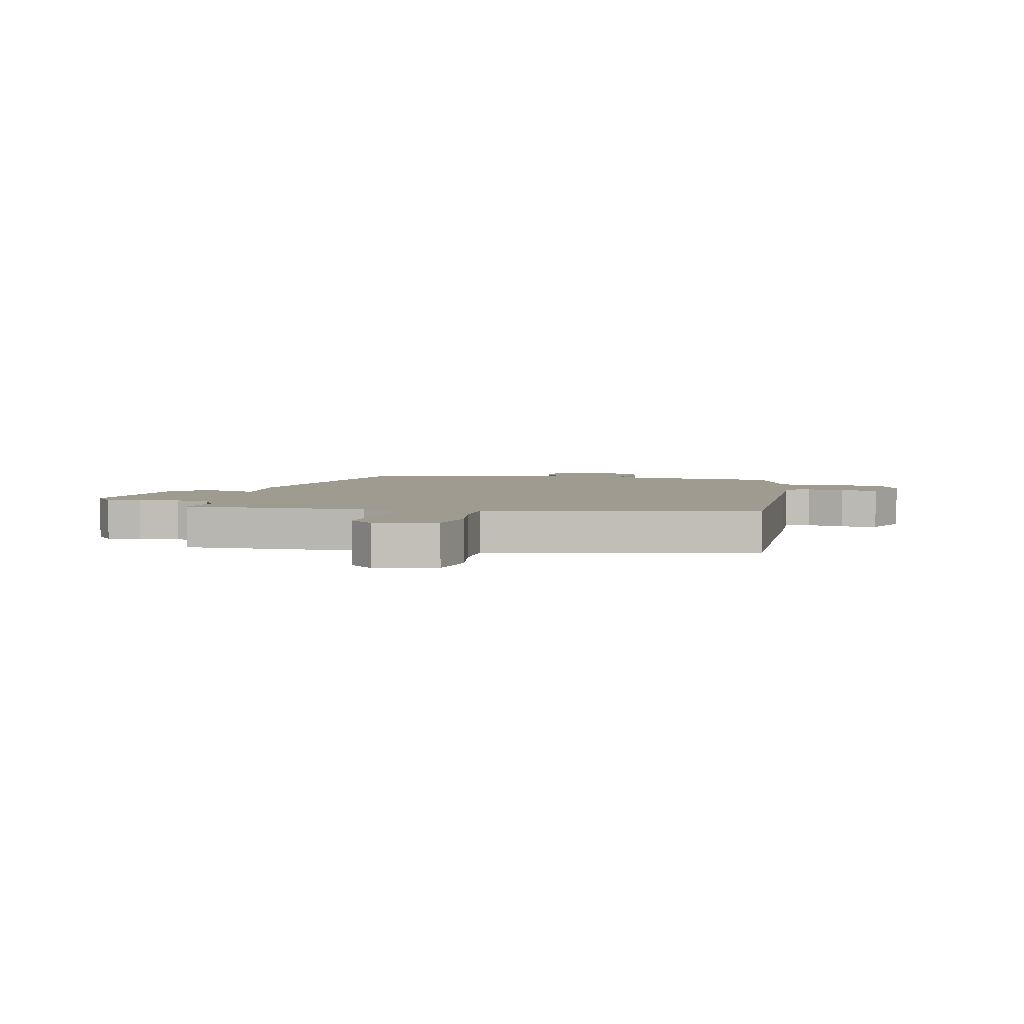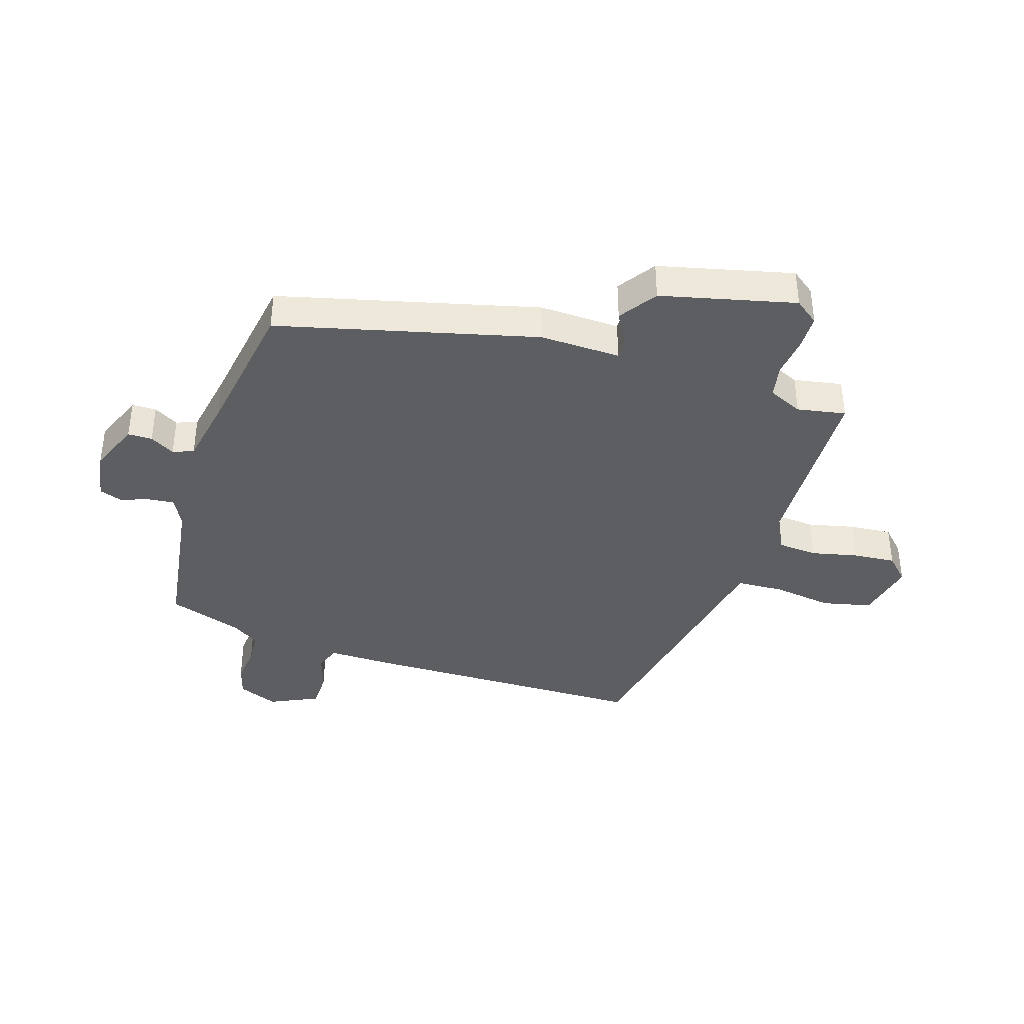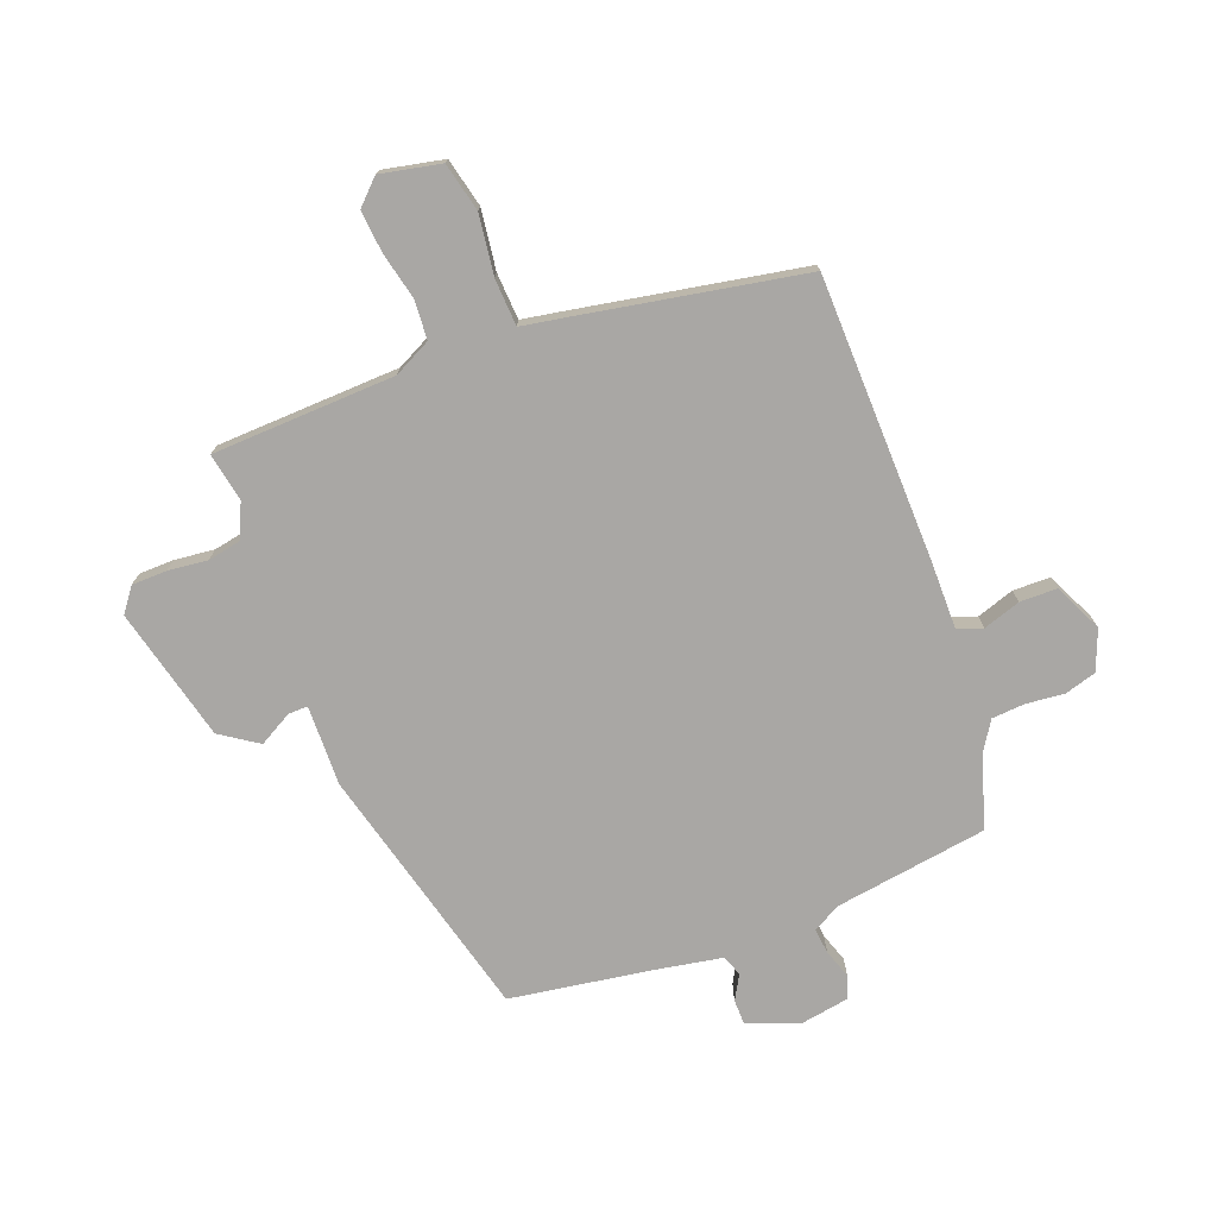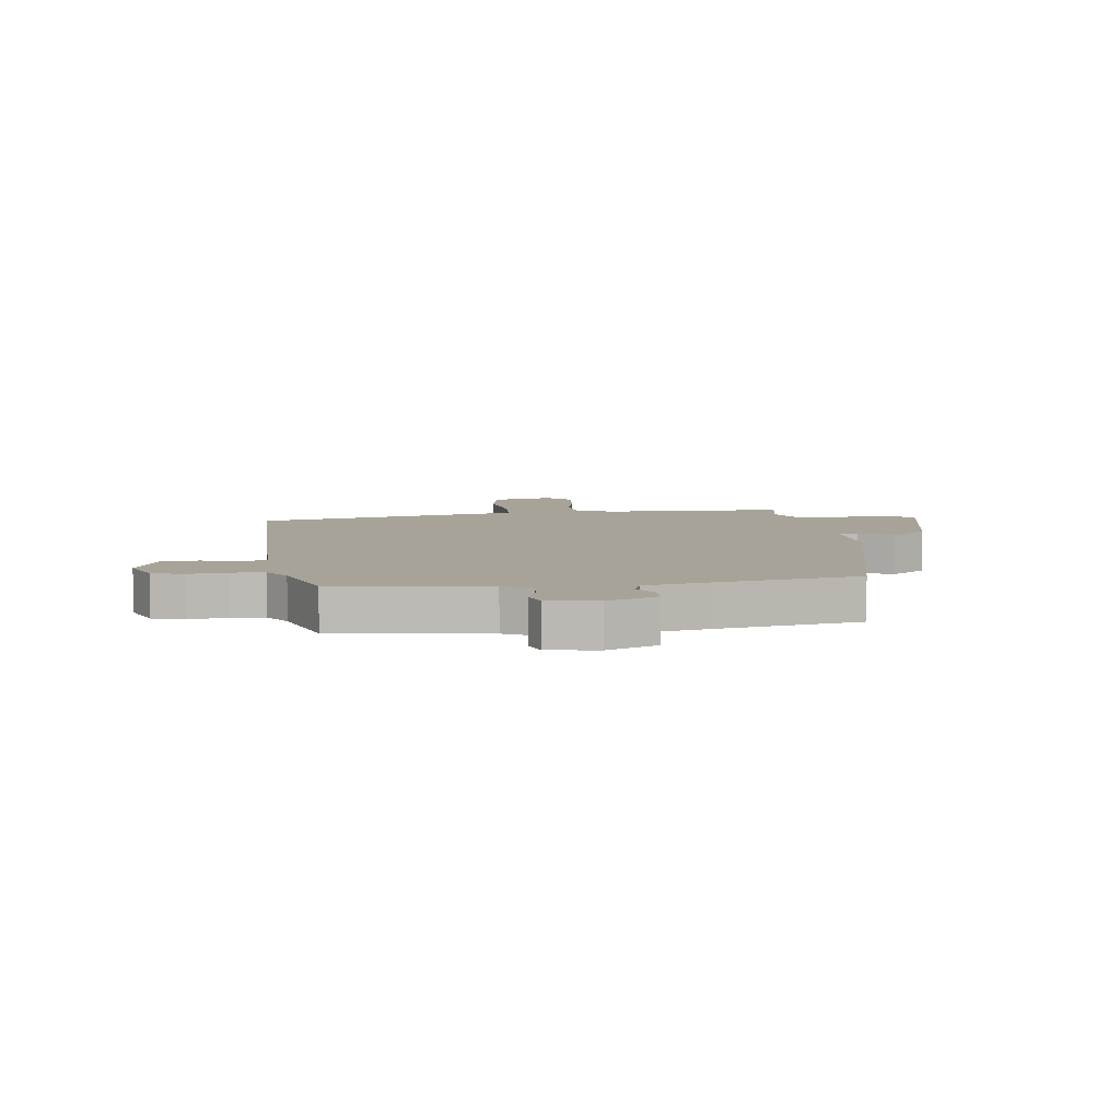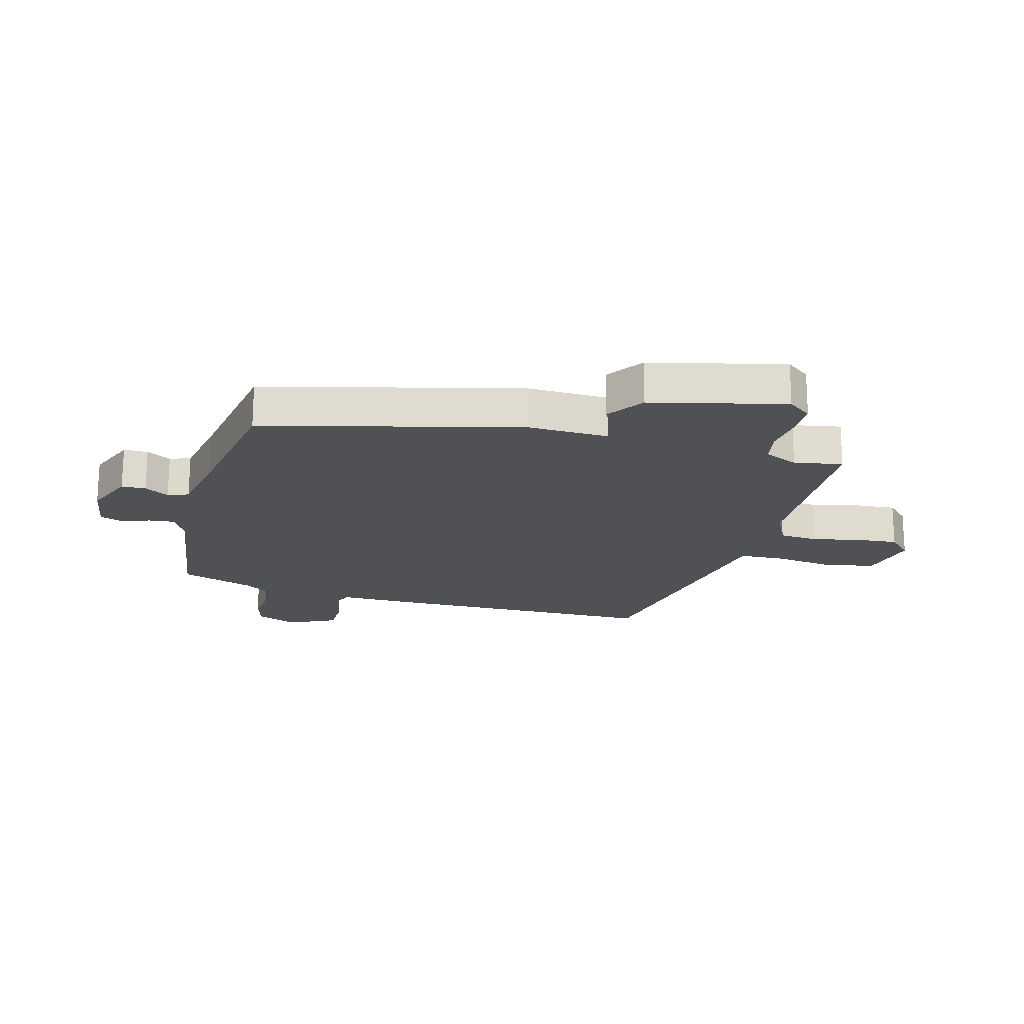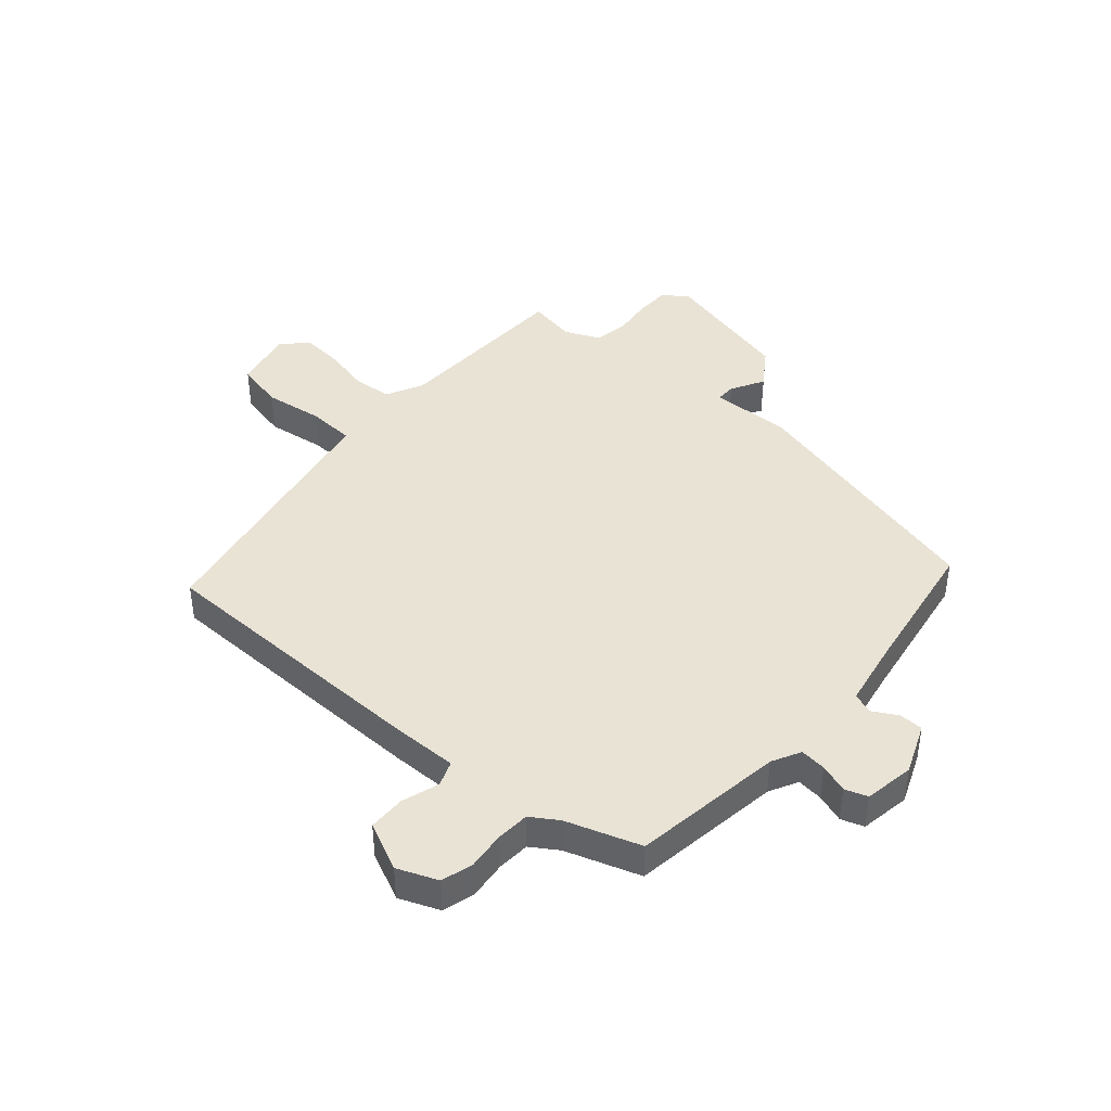
<metadata>
{"format":"obj","ext":"obj","renderer":"f3d","projection":"perspective","resolution":1024,"background":"white","views":[{"elev":4.0,"azim":-168.7,"up":"+Y"},{"elev":-38.9,"azim":73.2,"up":"+Y"},{"elev":-74.7,"azim":-158.0,"up":"+Y"},{"elev":6.9,"azim":-7.0,"up":"+Y"},{"elev":-19.6,"azim":75.7,"up":"+Y"},{"elev":42.2,"azim":-48.2,"up":"+Y"}]}
</metadata>
<code>
v 0.493 0.07 -0.522
v 0.176 0.07 -0.528
v 0.111 0.07 -0.559
v 0.105 0.07 -0.627
v 0.122 0.07 -0.708
v 0.127 0.07 -0.781
v 0.085 0.07 -0.821
v -0.019 0.07 -0.797
v -0.037 0.07 -0.712
v -0.021 0.07 -0.609
v -0.024 0.07 -0.528
v -0.1 0.07 -0.513
v -0.485 0.07 -0.434
v -0.485 0.07 0.058
v -0.482 0.07 0.174
v -0.525 0.07 0.191
v -0.59 0.07 0.171
v -0.654 0.07 0.173
v -0.692 0.07 0.257
v -0.663 0.07 0.326
v -0.608 0.07 0.341
v -0.542 0.07 0.333
v -0.485 0.07 0.336
v -0.454 0.07 0.382
v -0.409 0.07 0.51
v -0.146 0.07 0.544
v -0.096 0.07 0.569
v -0.1 0.07 0.614
v -0.116 0.07 0.664
v -0.102 0.07 0.703
v -0.015 0.07 0.716
v 0.072 0.07 0.679
v 0.072 0.07 0.637
v 0.047 0.07 0.595
v 0.06 0.07 0.559
v 0.175 0.07 0.536
v 0.419 0.07 0.493
v 0.524 0.07 0.048
v 0.518 0.07 -0.091
v 0.552 0.07 -0.091
v 0.61 0.07 -0.06
v 0.674 0.07 -0.105
v 0.726 0.07 -0.337
v 0.694 0.07 -0.378
v 0.634 0.07 -0.378
v 0.565 0.07 -0.369
v 0.507 0.07 -0.379
v 0.479 0.07 -0.438
v 0.493 0 -0.522
v 0.176 0 -0.528
v 0.111 0 -0.559
v 0.105 0 -0.627
v 0.122 0 -0.708
v 0.127 0 -0.781
v 0.085 0 -0.821
v -0.019 0 -0.797
v -0.037 0 -0.712
v -0.021 0 -0.609
v -0.024 0 -0.528
v -0.1 0 -0.513
v -0.485 0 -0.434
v -0.485 0 0.058
v -0.482 0 0.174
v -0.525 0 0.191
v -0.59 0 0.171
v -0.654 0 0.173
v -0.692 0 0.257
v -0.663 0 0.326
v -0.608 0 0.341
v -0.542 0 0.333
v -0.485 0 0.336
v -0.454 0 0.382
v -0.409 0 0.51
v -0.146 0 0.544
v -0.096 0 0.569
v -0.1 0 0.614
v -0.116 0 0.664
v -0.102 0 0.703
v -0.015 0 0.716
v 0.072 0 0.679
v 0.072 0 0.637
v 0.047 0 0.595
v 0.06 0 0.559
v 0.175 0 0.536
v 0.419 0 0.493
v 0.524 0 0.048
v 0.518 0 -0.091
v 0.552 0 -0.091
v 0.61 0 -0.06
v 0.674 0 -0.105
v 0.726 0 -0.337
v 0.694 0 -0.378
v 0.634 0 -0.378
v 0.565 0 -0.369
v 0.507 0 -0.379
v 0.479 0 -0.438
f 44 45 46
f 43 44 46
f 42 43 46
f 41 42 46
f 40 41 46
f 39 40 46 47
f 36 37 38 39
f 39 47 48
f 36 39 48
f 35 36 48
f 32 33 34
f 31 32 34
f 30 31 34
f 29 30 34
f 28 29 34
f 27 28 34 35
f 48 1 2
f 35 48 2
f 27 35 2
f 26 27 2
f 20 21 22
f 19 20 22
f 18 19 22
f 17 18 22
f 16 17 22
f 15 16 22 23
f 13 14 15
f 12 13 15
f 11 12 15
f 11 15 23 24
f 8 9 10
f 7 8 10
f 6 7 10
f 5 6 10
f 4 5 10
f 3 4 10 11
f 24 25 26
f 11 24 26
f 3 11 26
f 2 3 26
f 94 93 92
f 94 92 91
f 94 91 90
f 94 90 89
f 94 89 88
f 95 94 88 87
f 87 86 85 84
f 96 95 87
f 96 87 84
f 96 84 83
f 82 81 80
f 82 80 79
f 82 79 78
f 82 78 77
f 82 77 76
f 83 82 76 75
f 50 49 96
f 50 96 83
f 50 83 75
f 50 75 74
f 70 69 68
f 70 68 67
f 70 67 66
f 70 66 65
f 70 65 64
f 71 70 64 63
f 63 62 61
f 63 61 60
f 63 60 59
f 72 71 63 59
f 58 57 56
f 58 56 55
f 58 55 54
f 58 54 53
f 58 53 52
f 59 58 52 51
f 74 73 72
f 74 72 59
f 74 59 51
f 74 51 50
f 1 49 50 2
f 2 50 51 3
f 3 51 52 4
f 4 52 53 5
f 5 53 54 6
f 6 54 55 7
f 7 55 56 8
f 8 56 57 9
f 9 57 58 10
f 10 58 59 11
f 11 59 60 12
f 12 60 61 13
f 13 61 62 14
f 14 62 63 15
f 15 63 64 16
f 16 64 65 17
f 17 65 66 18
f 18 66 67 19
f 19 67 68 20
f 20 68 69 21
f 21 69 70 22
f 22 70 71 23
f 23 71 72 24
f 24 72 73 25
f 25 73 74 26
f 26 74 75 27
f 27 75 76 28
f 28 76 77 29
f 29 77 78 30
f 30 78 79 31
f 31 79 80 32
f 32 80 81 33
f 33 81 82 34
f 34 82 83 35
f 35 83 84 36
f 36 84 85 37
f 37 85 86 38
f 38 86 87 39
f 39 87 88 40
f 40 88 89 41
f 41 89 90 42
f 42 90 91 43
f 43 91 92 44
f 44 92 93 45
f 45 93 94 46
f 46 94 95 47
f 47 95 96 48
f 48 96 49 1

</code>
